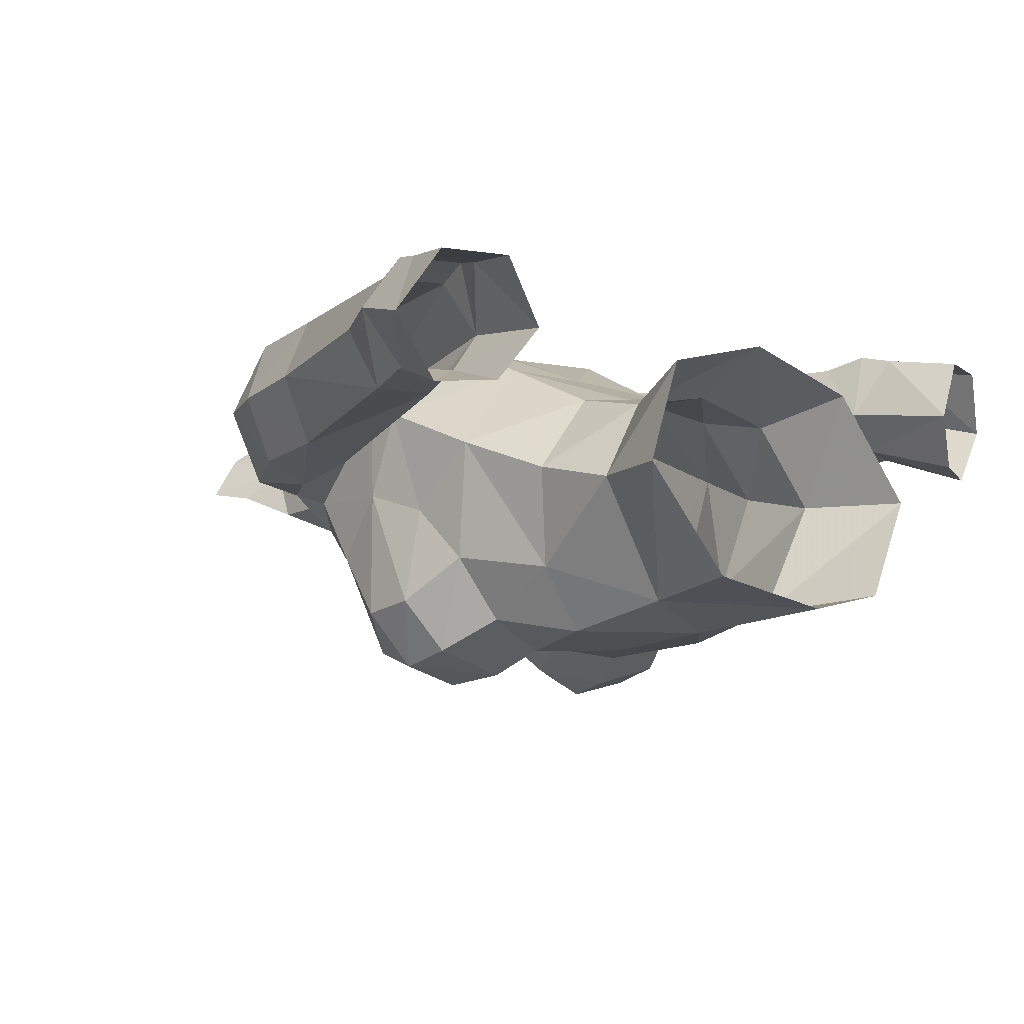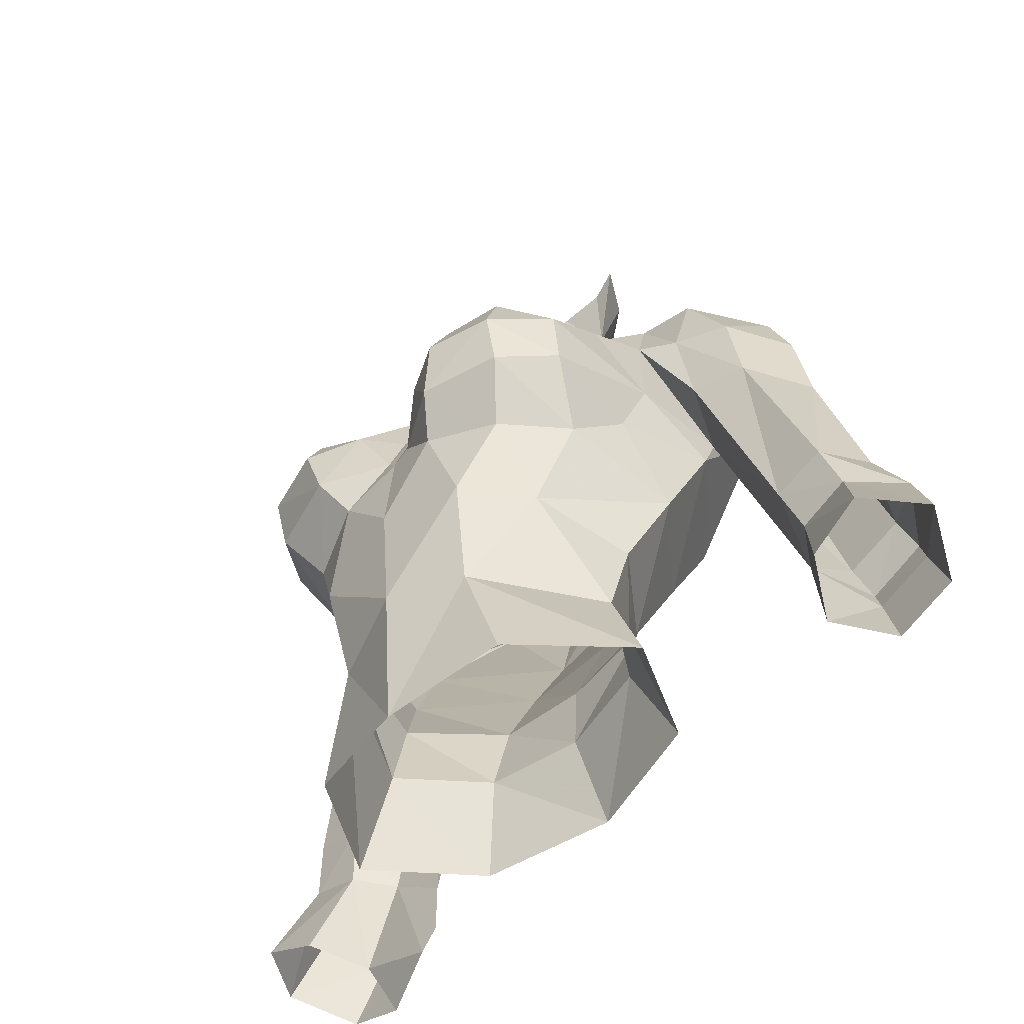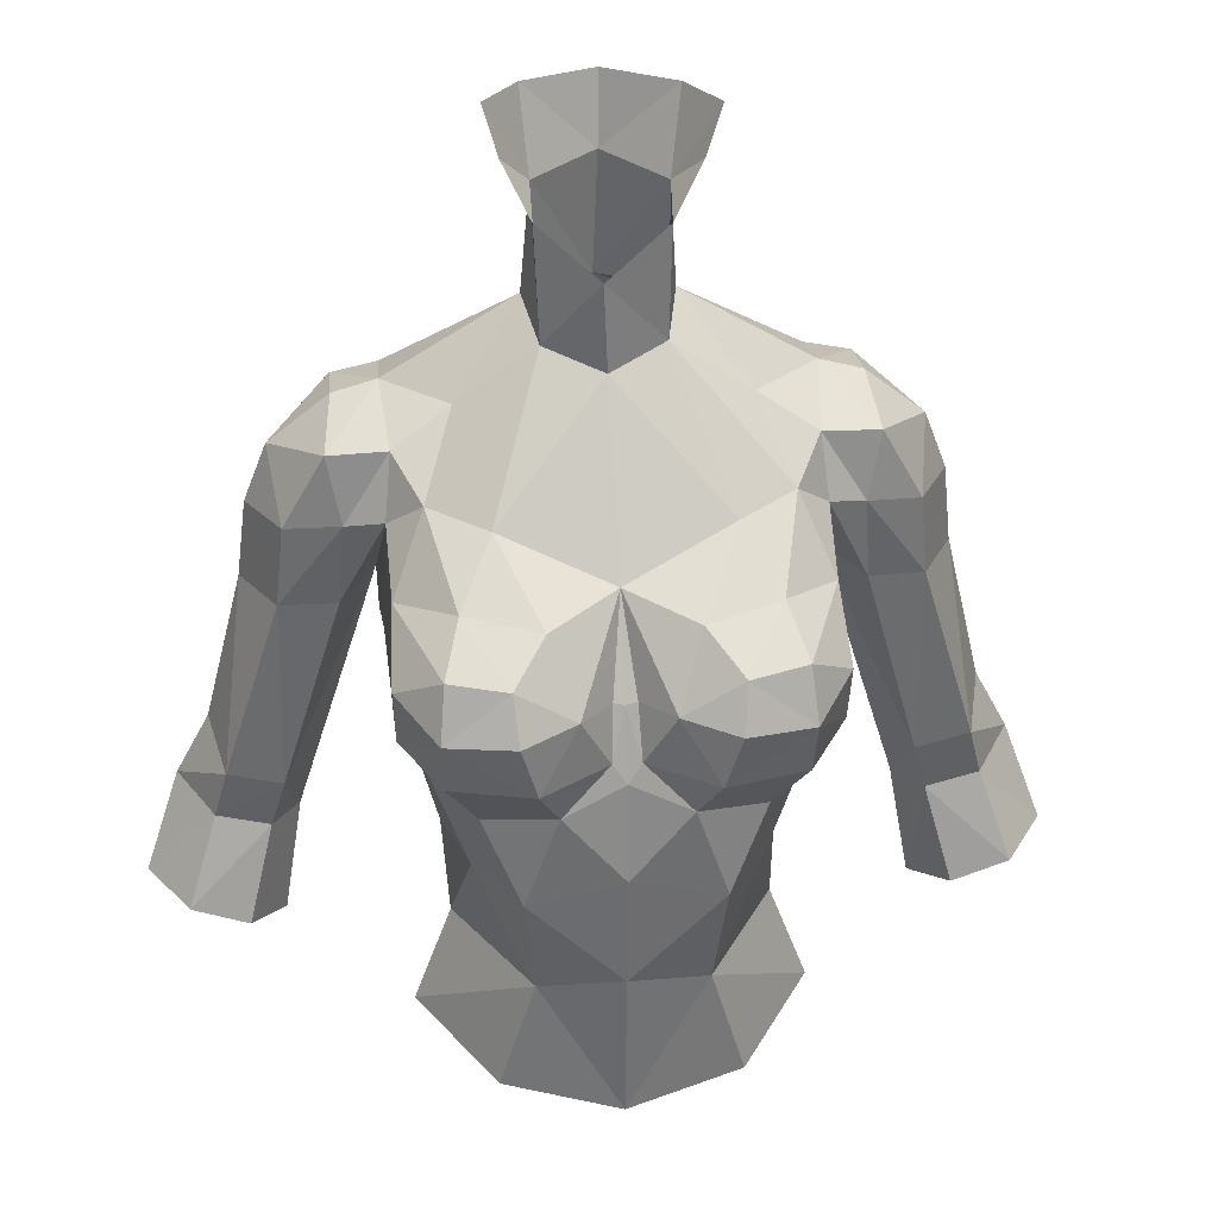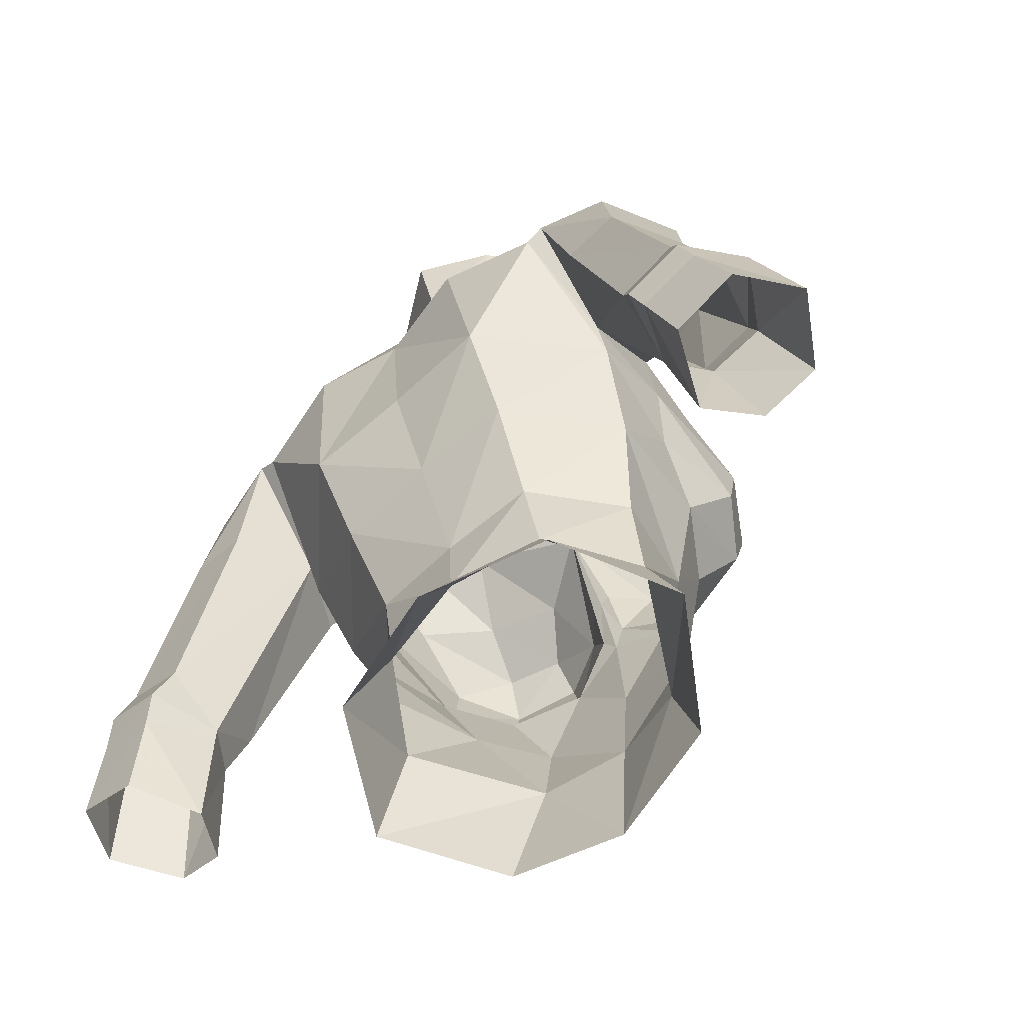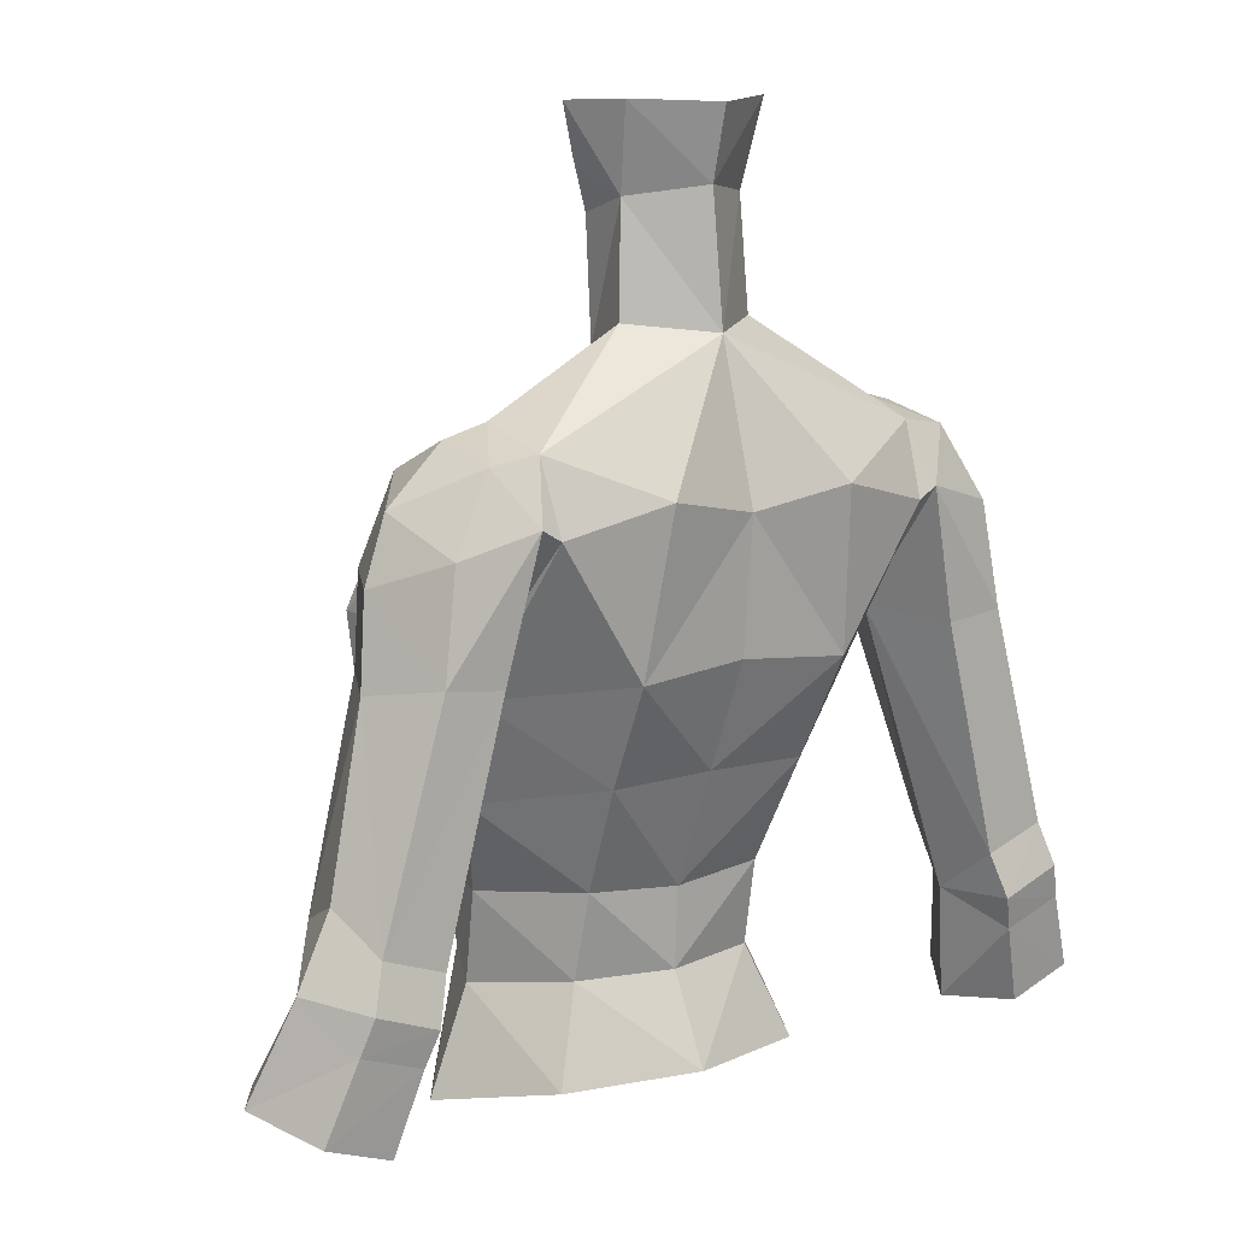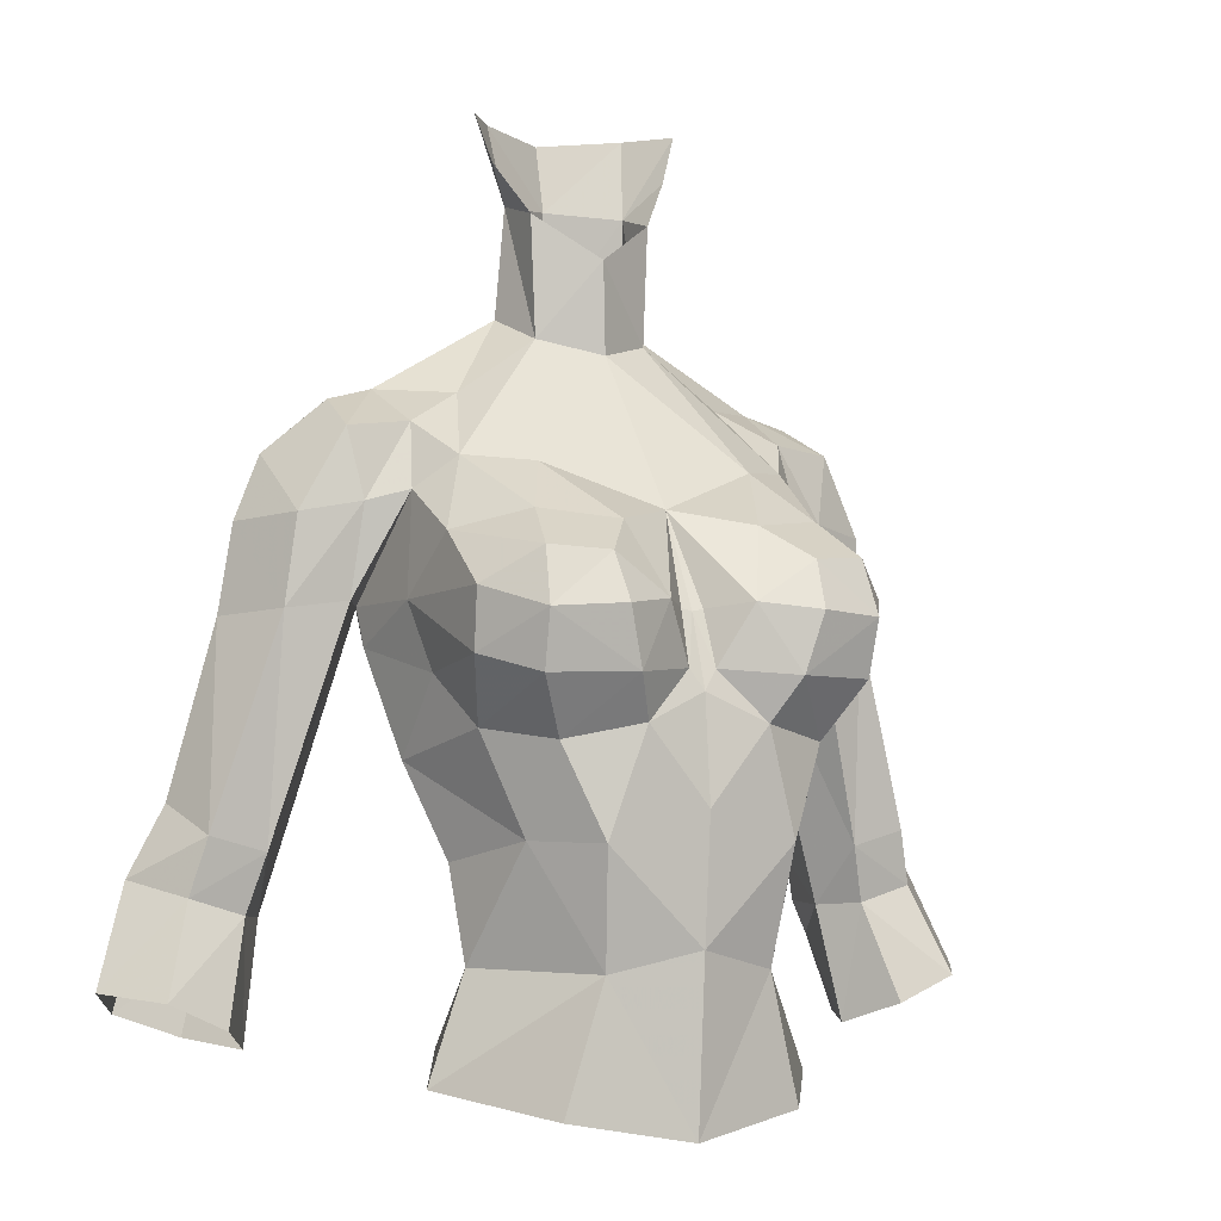
<metadata>
{"format":"obj","ext":"obj","renderer":"f3d","projection":"perspective","resolution":1024,"background":"white","views":[{"elev":-9.2,"azim":138.2,"up":"+Y"},{"elev":-54.1,"azim":46.2,"up":"+Z"},{"elev":31.7,"azim":-5.7,"up":"+Z"},{"elev":-65.0,"azim":-137.8,"up":"+Z"},{"elev":10.9,"azim":143.6,"up":"+Z"},{"elev":-3.6,"azim":-29.0,"up":"+Z"}]}
</metadata>
<code>
g priest_armour_female_34120m
v 4.53 -3.936 63.52
v 4.952 -2.485 64.78
v 5.183 -5.063 65.12
v 3.671 -5.005 68.39
v 1.76 -5.601 68.17
v 2.614 -6.704 67.36
v 4.097 -6.323 67.46
v 3.382 -5.626 63.25
v 4.178 -6.451 64.67
v 2.084 -7.021 64.71
v 1.559 -6.366 63.63
v 5.166 0.5102 71.58
v 3.513 -0.72 71.46
v 4.99 -1.323 70.64
v 4.295 -2.466 69.78
v 2.422 -6.07 60.98
v 2.681 1.699 63.33
v 2.826 3.012 65.92
v 5.395 0.3487 65.46
v 4.921 -0.7885 62.83
v -0.005141 2.102 73.31
v 5.119 2.424 71.09
v 2.443 3.635 69.97
v 5.009 3.073 69.3
v 5.333 -1.914 66.47
v -0.1028 -1.641 74.77
v -0.005124 -1.551 72.48
v 1.474 -0.7759 72.88
v 1.517 -0.9196 75.85
v 1.809 0.7202 73.52
v 1.633 0.5515 76.26
v -0.005129 1.766 63.4
v -0.005131 2.897 66.16
v 2.811 -3.488 69.62
v 5.17 -1.801 69.01
v 5.13 -3.558 67.94
v -0.00513 -4.414 68.55
v 0.3464 -6.047 64.86
v -0.005129 -5.596 66.15
v -0.005129 -6.155 64.35
v -0.005129 -6.383 61.73
v -0.005127 -6.131 58.6
v 2.132 -5.457 58.08
v 5.244 -5.299 66.61
v 3.361 0.6361 56.1
v 2.492 -0.06113 58.43
v 4.007 -2.262 58.13
v 4.998 -2.337 55.44
v 4.99 -1.323 70.64
v 6.498 -1.106 70.48
v 5.166 0.5102 71.58
v 6.309 2.297 70.89
v 5.119 2.424 71.09
v 6.295 0.4914 71.27
v 5.503 3.066 69.58
v 5.424 0.7188 66.43
v 5.009 3.073 69.3
v 5.424 0.7188 66.43
v 2.411 0.4081 60.62
v 4.172 -1.71 60.49
v 1.937 1.142 78.37
v 2.731 -0.07967 78.34
v 0.1015 1.857 76.53
v 0.1564 2.369 78.3
v 4.236 -6.809 66.09
v -0.005141 2.102 73.31
v 3.044 -5.191 54.87
v 3.546 -4.356 61.02
v 2.303 -0.3033 77.1
v 7.827 -0.6952 66.27
v 8.76 1.07 66.14
v 8.485 0.8243 68.33
v 6.287 2.813 66.24
v 7.787 2.827 66.42
v 7.391 2.648 69.04
v 7.878 0.714 69.92
v 7.59 -0.8773 68.47
v 6.153 -1.367 68.73
v 5.424 0.7188 66.43
v 6.343 -1.029 66.46
v 5.17 -1.801 69.01
v -0.005132 3.211 69.48
v 1.105 -6.559 66.36
v -0.005129 -5.836 54.33
v -0.005131 1.56 56.21
v -0.005129 0.4654 58.39
v 2.494 -7.247 66.19
v 7.8 2.759 60.38
v 7.653 1.166 59.22
v 9.373 2.764 60.94
v 9.819 1.454 61.85
v 9.767 0.07908 59.72
v 10.73 1.566 60.11
v 9.397 -0.1828 61.13
v 7.972 -0.1718 60.74
v 8.374 0.1456 59.3
v 8.143 3.044 59.27
v 9.717 3.026 59.84
v 7.653 1.166 59.22
v 8.166 0.7445 56.23
v 9.052 -0.6261 56.77
v 11.64 0.8607 57.62
v 10.69 2.495 57.01
v 9.991 2.825 58.97
v 10.54 -0.7693 57.45
v 8.421 2.834 58.41
v 9.006 2.489 56.41
v 8.166 0.7445 56.23
v -0.005128 0.5648 60.42
v 0.2826 -5.594 66.22
v 1.809 0.7202 73.52
v 5.166 0.5102 71.58
v -5.194 -5.063 65.12
v -4.963 -2.485 64.78
v -4.54 -3.936 63.52
v -2.624 -6.704 67.36
v -1.77 -5.601 68.17
v -3.681 -5.005 68.39
v -4.107 -6.323 67.46
v -4.188 -6.451 64.67
v -3.392 -5.626 63.25
v -1.569 -6.366 63.63
v -2.095 -7.021 64.71
v -5 -1.323 70.64
v -3.523 -0.72 71.46
v -5.176 0.5102 71.58
v -4.306 -2.466 69.78
v -2.433 -6.07 60.98
v -5.406 0.3487 65.46
v -2.836 3.012 65.92
v -2.691 1.699 63.33
v -4.931 -0.7885 62.83
v -2.453 3.635 69.97
v -5.129 2.424 71.09
v -5.02 3.073 69.3
v -5.344 -1.914 66.47
v -1.484 -0.776 72.88
v -1.606 -0.7632 75.9
v -1.561 0.7115 76.31
v -1.819 0.7202 73.52
v -2.822 -3.488 69.62
v -5.14 -3.558 67.94
v -5.18 -1.801 69.01
v -0.00513 -4.414 68.55
v -0.005129 -6.155 64.35
v -0.3566 -6.047 64.86
v -2.142 -5.457 58.08
v -5.254 -5.299 66.61
v -4.018 -2.262 58.13
v -2.502 -0.06113 58.43
v -3.371 0.6361 56.1
v -5.009 -2.337 55.44
v -5.176 0.5102 71.58
v -6.509 -1.106 70.48
v -5 -1.323 70.64
v -5.129 2.424 71.09
v -6.319 2.297 70.89
v -6.305 0.4913 71.27
v -5.02 3.073 69.3
v -5.434 0.7188 66.43
v -5.514 3.066 69.58
v -5.434 0.7188 66.43
v -2.421 0.4081 60.62
v -4.182 -1.71 60.49
v -2.647 0.1898 78.42
v -1.734 1.326 78.43
v -4.247 -6.809 66.09
v -3.054 -5.191 54.87
v -3.557 -4.356 61.02
v -2.284 -0.07347 77.18
v -8.496 0.8242 68.33
v -8.77 1.07 66.14
v -7.837 -0.6952 66.27
v -6.298 2.813 66.24
v -7.797 2.827 66.42
v -7.402 2.648 69.04
v -7.888 0.7139 69.92
v -7.6 -0.8774 68.47
v -6.163 -1.367 68.73
v -5.18 -1.801 69.01
v -6.353 -1.029 66.46
v -5.434 0.7188 66.43
v -1.116 -6.559 66.36
v -2.504 -7.247 66.19
v -7.811 2.759 60.38
v -7.664 1.166 59.22
v -9.384 2.764 60.94
v -9.829 1.454 61.85
v -9.407 -0.1828 61.13
v -10.74 1.566 60.11
v -9.778 0.07905 59.72
v -8.384 0.1456 59.3
v -7.982 -0.1718 60.74
v -8.154 3.044 59.27
v -9.727 3.026 59.84
v -7.664 1.166 59.22
v -8.176 0.7444 56.23
v -9.062 -0.6261 56.77
v -10 2.825 58.97
v -10.7 2.495 57.01
v -11.65 0.8607 57.62
v -10.55 -0.7694 57.45
v -8.432 2.834 58.41
v -9.017 2.489 56.41
v -8.176 0.7444 56.23
v -0.2929 -5.594 66.22
v -5.176 0.5102 71.58
v -1.819 0.7202 73.52
f 1 2 3
f 4 5 6
f 6 7 4
f 8 1 9
f 10 11 8
f 12 13 14
f 14 13 15
f 11 16 8
f 17 18 19
f 19 20 17
f 21 22 23
f 23 24 18
f 19 25 2
f 26 27 28
f 28 29 26
f 28 30 31
f 31 29 28
f 20 2 1
f 32 33 18
f 18 17 32
f 15 13 28
f 28 34 15
f 25 35 36
f 27 37 34
f 34 28 27
f 38 39 40
f 16 41 42
f 42 43 16
f 36 4 7
f 7 44 36
f 45 46 47
f 47 48 45
f 49 50 51
f 52 53 51
f 51 54 52
f 55 56 57
f 24 58 19
f 59 17 20
f 20 60 59
f 25 19 58
f 58 35 25
f 24 19 18
f 61 62 31
f 61 31 63
f 63 64 61
f 34 4 15
f 36 35 15
f 65 9 3
f 3 44 65
f 66 63 31
f 31 30 66
f 43 67 48
f 48 47 43
f 47 68 43
f 62 69 31
f 70 71 72
f 55 73 56
f 74 73 55
f 55 75 74
f 50 76 54
f 52 54 76
f 77 72 76
f 77 50 78
f 79 80 81
f 23 22 24
f 23 82 21
f 82 23 18
f 5 34 37
f 5 37 83
f 1 8 68
f 43 42 84
f 84 67 43
f 46 45 85
f 85 86 46
f 10 9 65
f 83 10 87
f 11 41 16
f 56 73 88
f 88 89 56
f 73 74 90
f 90 88 73
f 90 74 71
f 71 91 90
f 92 93 94
f 95 96 92
f 92 94 95
f 89 88 97
f 97 88 90
f 90 98 97
f 93 98 90
f 71 70 94
f 94 91 71
f 95 99 96
f 96 99 100
f 100 101 96
f 102 103 104
f 104 93 102
f 79 99 95
f 95 80 79
f 92 105 102
f 102 93 92
f 106 104 103
f 103 107 106
f 106 107 108
f 108 89 106
f 96 101 105
f 105 92 96
f 104 106 97
f 97 98 104
f 93 104 98
f 106 89 97
f 29 31 69
f 86 109 59
f 59 46 86
f 60 68 47
f 65 44 7
f 1 3 9
f 5 83 6
f 110 37 39
f 10 8 9
f 68 8 16
f 43 68 16
f 14 15 35
f 91 94 93
f 90 91 93
f 82 18 33
f 1 68 20
f 60 47 46
f 46 59 60
f 109 32 17
f 17 59 109
f 20 68 60
f 65 7 6
f 6 87 65
f 6 83 87
f 44 3 25
f 83 37 110
f 40 11 38
f 41 11 40
f 110 39 38
f 111 112 22
f 22 21 111
f 30 13 12
f 70 77 78
f 78 50 49
f 49 81 78
f 95 94 70
f 70 80 95
f 80 70 78
f 81 80 78
f 53 55 57
f 76 72 75
f 72 74 75
f 55 52 75
f 52 55 53
f 50 77 76
f 52 76 75
f 77 70 72
f 19 2 20
f 11 10 38
f 38 10 83
f 110 38 83
f 5 4 34
f 4 36 15
f 71 74 72
f 87 10 65
f 36 44 25
f 28 13 30
f 113 114 115
f 116 117 118
f 118 119 116
f 120 115 121
f 121 122 123
f 124 125 126
f 127 125 124
f 121 128 122
f 129 130 131
f 131 132 129
f 133 134 21
f 130 135 133
f 114 136 129
f 137 27 26
f 26 138 137
f 139 140 137
f 137 138 139
f 115 114 132
f 130 33 32
f 32 131 130
f 137 125 127
f 127 141 137
f 142 143 136
f 141 144 27
f 27 137 141
f 145 39 146
f 42 41 128
f 128 147 42
f 119 118 142
f 142 148 119
f 149 150 151
f 151 152 149
f 153 154 155
f 153 156 157
f 157 158 153
f 159 160 161
f 129 162 135
f 132 131 163
f 163 164 132
f 162 129 136
f 136 143 162
f 130 129 135
f 139 165 166
f 63 139 166
f 166 64 63
f 127 118 141
f 127 143 142
f 113 120 167
f 167 148 113
f 139 63 66
f 66 140 139
f 152 168 147
f 147 149 152
f 147 169 149
f 139 170 165
f 171 172 173
f 160 174 161
f 161 174 175
f 175 176 161
f 158 177 154
f 177 158 157
f 177 171 178
f 179 154 178
f 180 181 182
f 135 134 133
f 21 82 133
f 130 133 82
f 144 141 117
f 183 144 117
f 169 121 115
f 84 42 147
f 147 168 84
f 85 151 150
f 150 86 85
f 167 120 123
f 184 123 183
f 128 41 122
f 185 174 160
f 160 186 185
f 187 175 174
f 174 185 187
f 172 175 187
f 187 188 172
f 189 190 191
f 191 192 193
f 193 189 191
f 194 185 186
f 187 185 194
f 194 195 187
f 187 195 190
f 189 173 172
f 172 188 189
f 192 196 193
f 197 196 192
f 192 198 197
f 199 200 201
f 201 190 199
f 193 196 182
f 182 181 193
f 201 202 191
f 191 190 201
f 200 199 203
f 203 204 200
f 205 204 203
f 203 186 205
f 202 198 192
f 192 191 202
f 194 203 199
f 199 195 194
f 195 199 190
f 194 186 203
f 170 139 138
f 163 109 86
f 86 150 163
f 149 169 164
f 119 148 167
f 120 113 115
f 116 183 117
f 39 144 206
f 120 121 123
f 128 121 169
f 128 169 147
f 143 127 124
f 190 189 188
f 190 188 187
f 33 130 82
f 132 169 115
f 150 149 164
f 164 163 150
f 131 32 109
f 109 163 131
f 164 169 132
f 116 119 167
f 167 184 116
f 184 183 116
f 136 113 148
f 206 144 183
f 146 122 145
f 145 122 41
f 146 39 206
f 134 207 208
f 208 21 134
f 126 125 140
f 179 178 173
f 155 154 179
f 179 180 155
f 173 189 193
f 193 181 173
f 179 173 181
f 179 181 180
f 159 161 156
f 176 171 177
f 176 175 171
f 176 157 161
f 156 161 157
f 177 178 154
f 176 177 157
f 171 173 178
f 132 114 129
f 146 123 122
f 183 123 146
f 183 146 206
f 141 118 117
f 127 142 118
f 171 175 172
f 167 123 184
f 136 148 142
f 140 125 137
f 2 25 3
f 113 136 114
f 50 54 51
f 153 158 154

</code>
